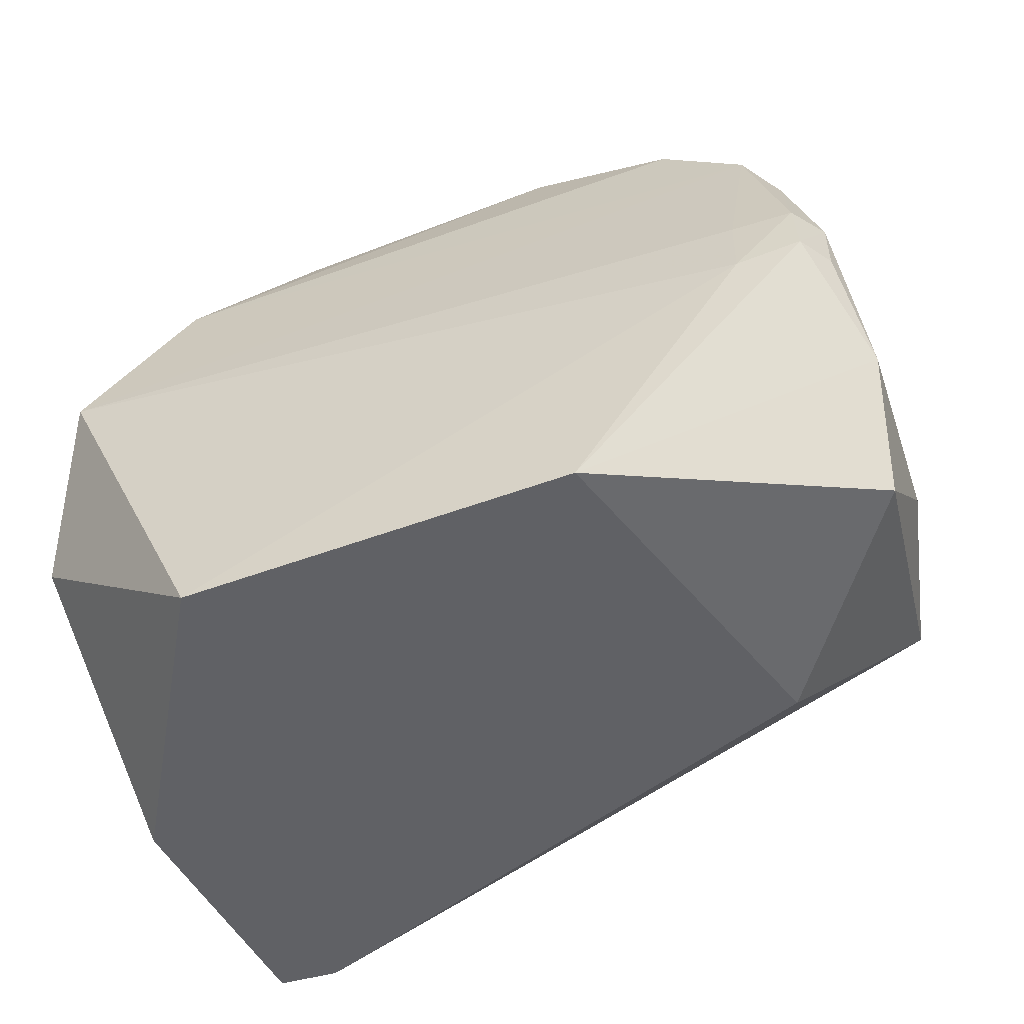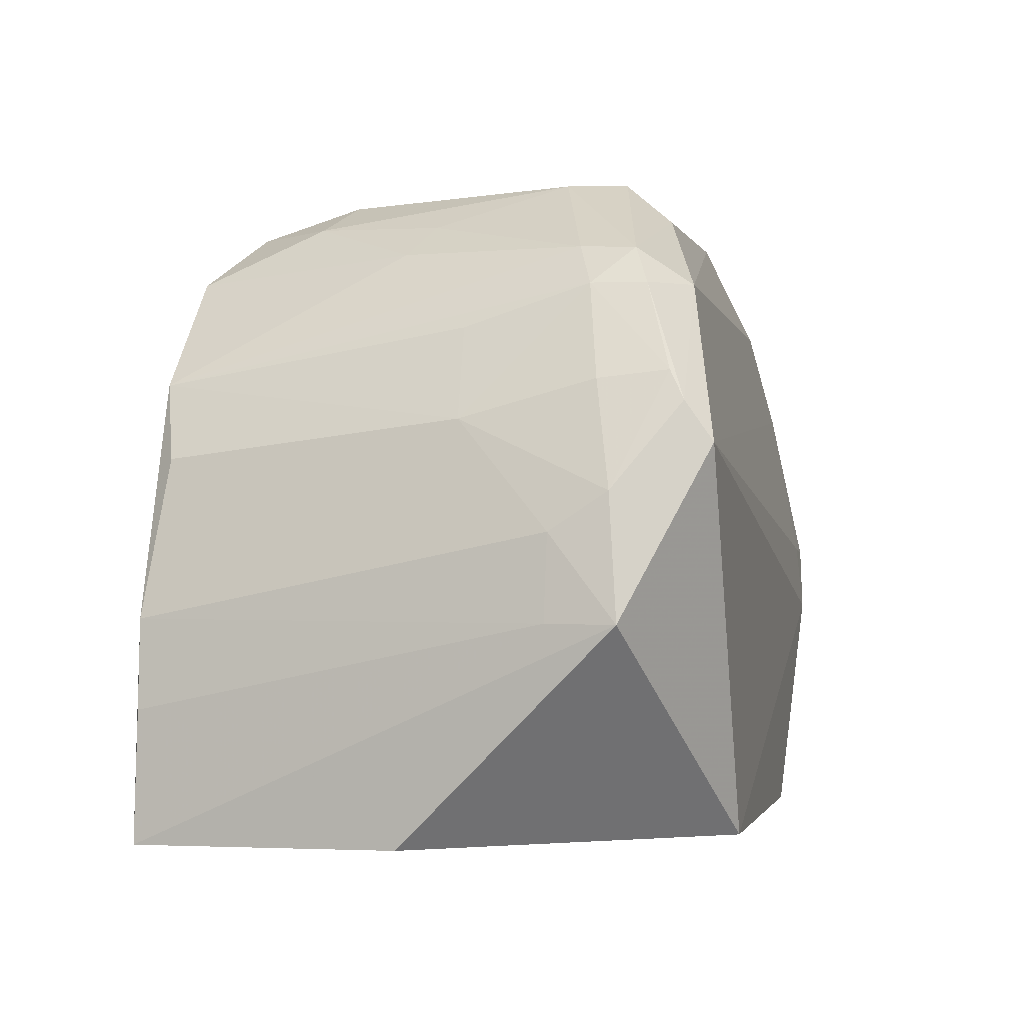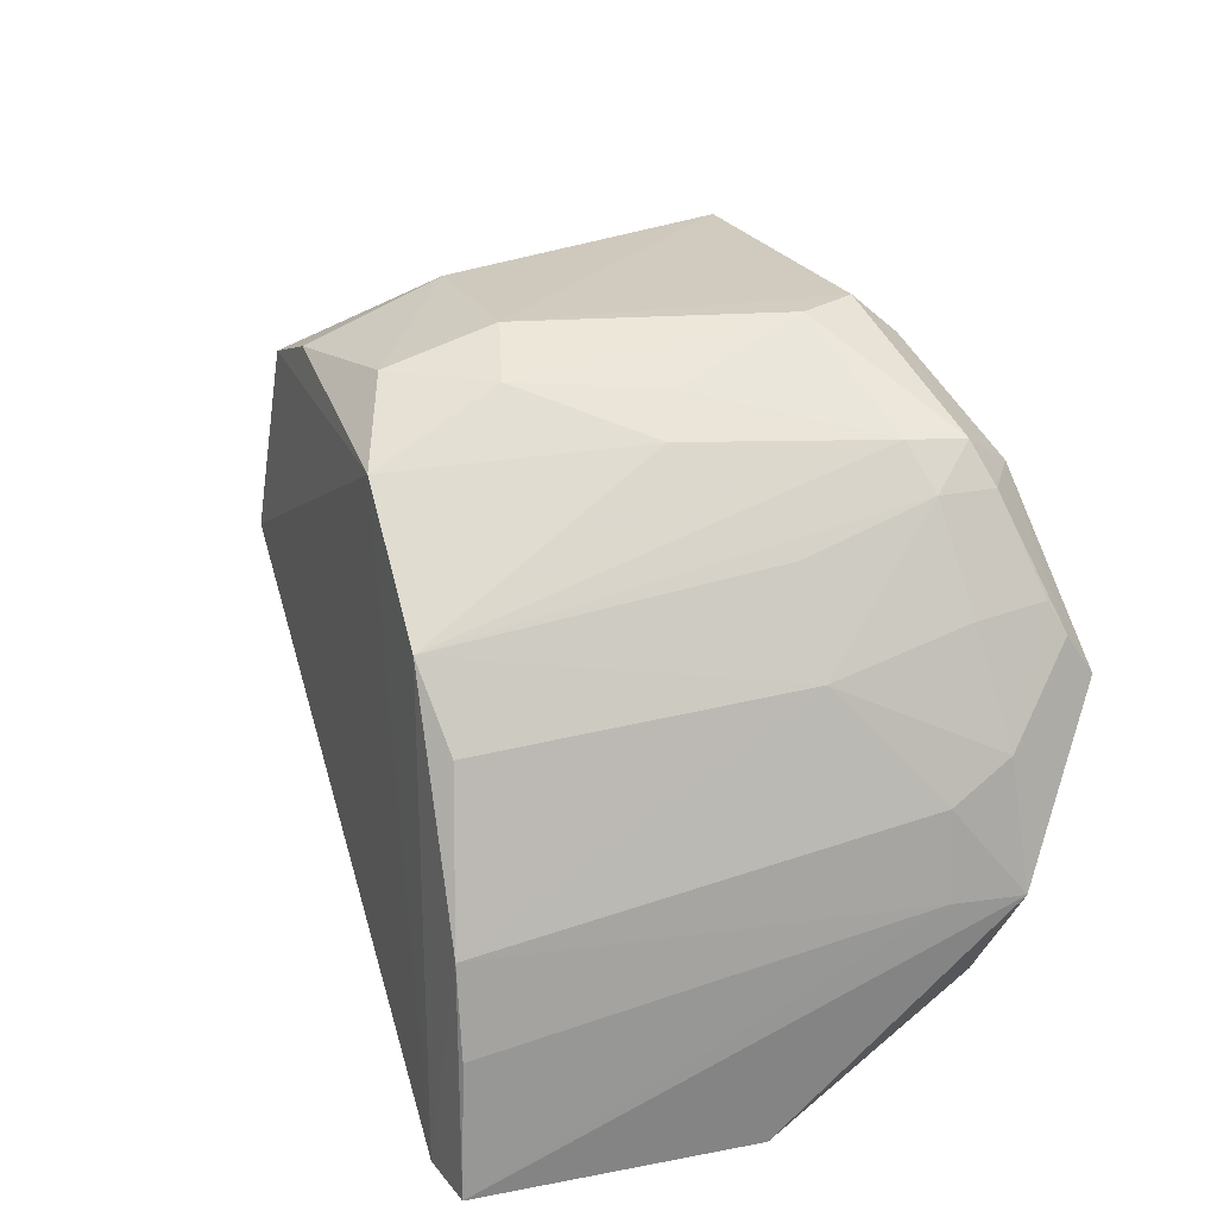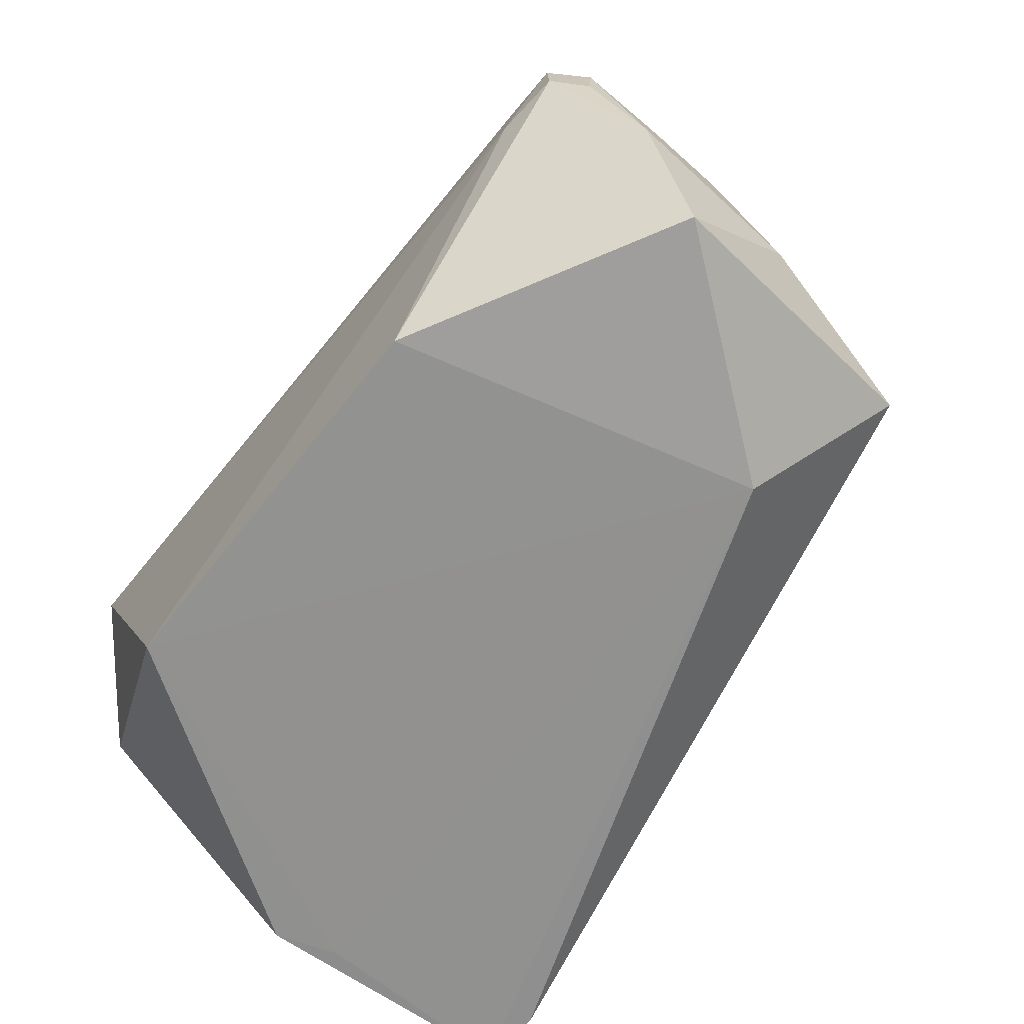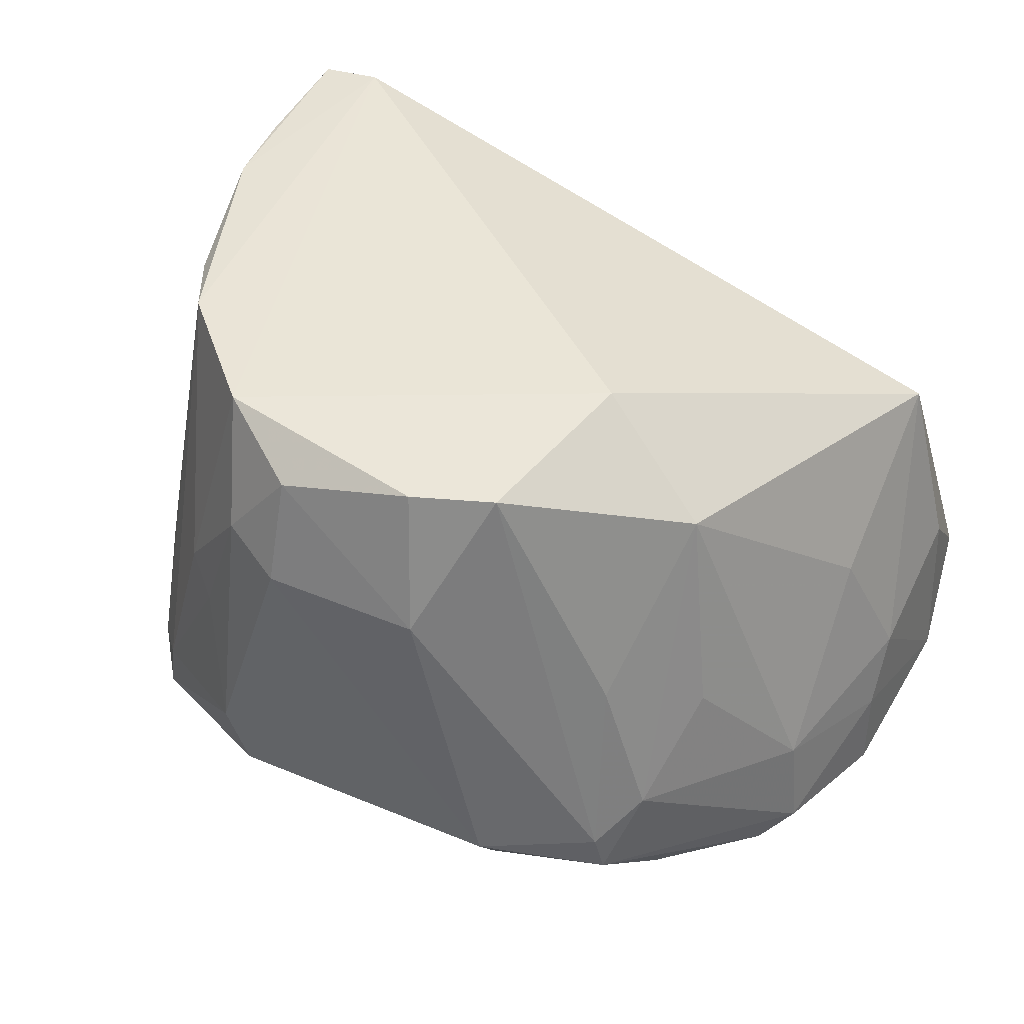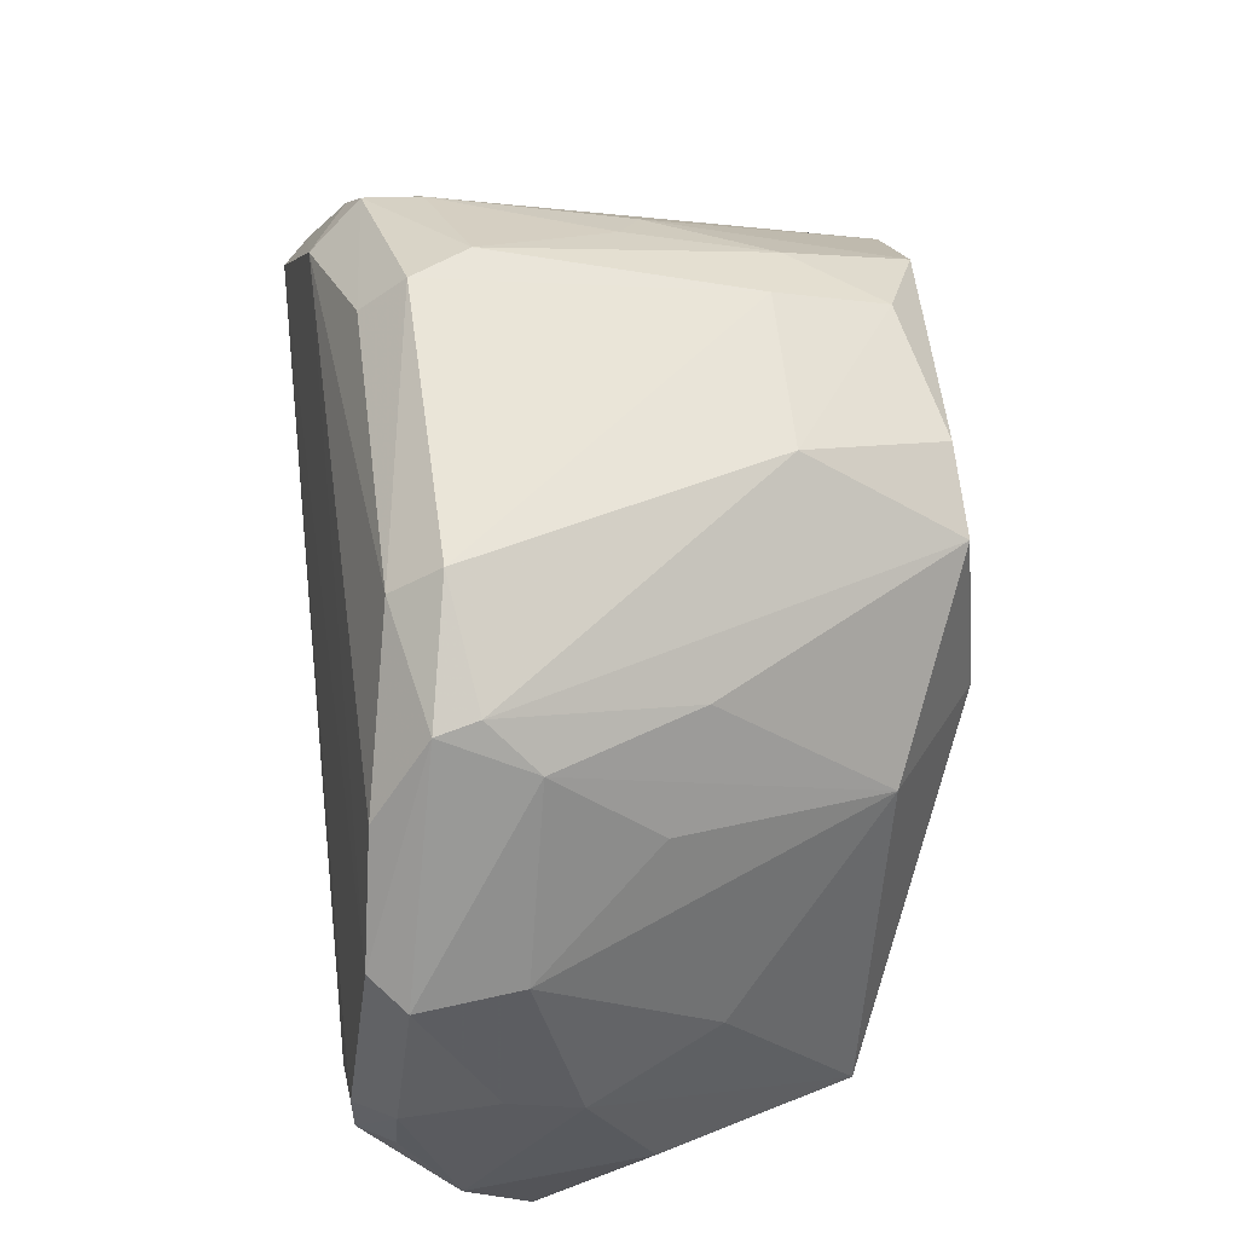
<metadata>
{"format":"obj","ext":"obj","renderer":"f3d","projection":"perspective","resolution":1024,"background":"white","views":[{"elev":-49.4,"azim":-157.5,"up":"+Y"},{"elev":-1.3,"azim":102.1,"up":"+Y"},{"elev":22.4,"azim":68.3,"up":"+Y"},{"elev":-66.4,"azim":-128.7,"up":"+Y"},{"elev":44.3,"azim":-154.7,"up":"+Z"},{"elev":61.0,"azim":-97.5,"up":"+Y"}]}
</metadata>
<code>
v 0.03082 0.132 0.05879
v 0.05062 0.07632 0.05882
v 0.05097 0.114 0.00331
v -0.0296 0.1044 0.002204
v -0.02774 0.08858 0.04676
v 0.0336 0.07669 0.003017
v -0.000634 0.1418 0.01518
v 0.04564 0.1132 0.05704
v -0.003162 0.1161 0.05936
v 0.05625 0.09762 0.01138
v -0.02378 0.09792 0.001472
v -0.01598 0.07557 0.03755
v 0.03028 0.1412 0.02055
v -0.01615 0.1297 0.006968
v 0.04163 0.1207 0.0588
v 0.04437 0.07633 0.05943
v 0.001026 0.1338 0.05805
v 0.0526 0.0767 0.03257
v 0.04969 0.09778 0.0586
v 0.05029 0.12 0.01419
v -0.02366 0.1048 0.002165
v 0.05039 0.07652 0.03866
v -0.03213 0.07743 0.01662
v 0.04034 0.1296 0.006472
v -0.02679 0.1177 0.01817
v 0.04228 0.1333 0.01709
v -0.01468 0.1209 0.05038
v 0.007083 0.1408 0.0444
v 0.05054 0.08913 0.05846
v 0.05431 0.1096 0.01239
v 0.05004 0.1165 0.02728
v -0.02488 0.1204 0.005176
v -0.006414 0.0762 0.002603
v -0.02998 0.09906 0.002081
v 0.02769 0.1414 0.01489
v -0.0005025 0.1384 0.01033
v -0.01544 0.1332 0.02108
v -0.03172 0.1011 0.02194
v 0.0289 0.1377 0.04674
v 0.03698 0.1337 0.03564
v 0.04559 0.1293 0.01018
v 0.0223 0.1377 0.05509
v 0.05544 0.09768 0.01809
v 0.05102 0.1179 0.006013
v 0.05459 0.1059 0.01795
v 0.04556 0.1294 0.0156
v -0.03187 0.1049 0.005981
v -0.03379 0.08882 0.01046
v 0.04311 0.133 0.01161
v 0.02271 0.1408 0.0447
v -0.01274 0.1368 0.01274
v 0.02765 0.1376 0.01038
v -0.02792 0.1182 0.008305
v -0.01189 0.1372 0.01676
v -0.01061 0.1327 0.03494
v -0.01841 0.1252 0.03059
v -0.027 0.1049 0.03456
v 0.03345 0.1369 0.03342
v 0.009028 0.1364 0.05783
v 0.04998 0.1207 0.007455
v 0.04544 0.1255 0.02776
v -0.03201 0.0992 0.005493
v -0.03163 0.1046 0.01502
v -0.03258 0.08831 0.02807
f 10 6 3
f 11 3 6
f 16 9 5
f 16 15 1
f 16 1 9
f 16 12 2
f 16 5 12
f 17 9 1
f 18 10 2
f 18 6 10
f 19 8 15
f 19 16 2
f 19 15 16
f 21 11 4
f 21 3 11
f 22 12 6
f 22 2 12
f 22 18 2
f 22 6 18
f 23 12 5
f 27 5 9
f 27 9 17
f 29 19 2
f 31 15 8
f 31 30 20
f 31 8 19
f 32 3 21
f 32 24 3
f 32 14 24
f 32 21 4
f 33 11 6
f 33 6 12
f 33 12 23
f 34 4 11
f 34 11 33
f 36 24 14
f 36 7 35
f 40 1 15
f 40 15 26
f 40 39 1
f 42 1 39
f 43 29 2
f 43 2 10
f 43 19 29
f 44 3 24
f 44 24 41
f 44 30 10
f 44 10 3
f 45 31 19
f 45 30 31
f 45 19 43
f 45 43 10
f 45 10 30
f 46 26 15
f 46 31 20
f 47 4 34
f 48 34 33
f 48 33 23
f 49 35 13
f 49 13 26
f 49 46 41
f 49 26 46
f 49 41 24
f 50 13 35
f 50 28 42
f 50 42 39
f 50 39 13
f 50 35 7
f 50 7 28
f 51 36 14
f 51 7 36
f 51 14 32
f 52 36 35
f 52 24 36
f 52 49 24
f 52 35 49
f 53 25 37
f 53 32 4
f 53 4 47
f 53 51 32
f 53 37 51
f 54 17 28
f 54 51 37
f 54 28 7
f 54 7 51
f 55 37 27
f 55 27 17
f 55 54 37
f 55 17 54
f 56 37 25
f 56 25 27
f 56 27 37
f 57 27 25
f 57 25 38
f 57 38 5
f 57 5 27
f 58 26 13
f 58 13 39
f 58 40 26
f 58 39 40
f 59 42 28
f 59 28 17
f 59 17 1
f 59 1 42
f 60 20 30
f 60 30 44
f 60 44 41
f 60 46 20
f 60 41 46
f 61 46 15
f 61 15 31
f 61 31 46
f 62 48 47
f 62 47 34
f 62 34 48
f 63 48 38
f 63 47 48
f 63 53 47
f 63 38 25
f 63 25 53
f 64 48 23
f 64 23 5
f 64 5 38
f 64 38 48

</code>
